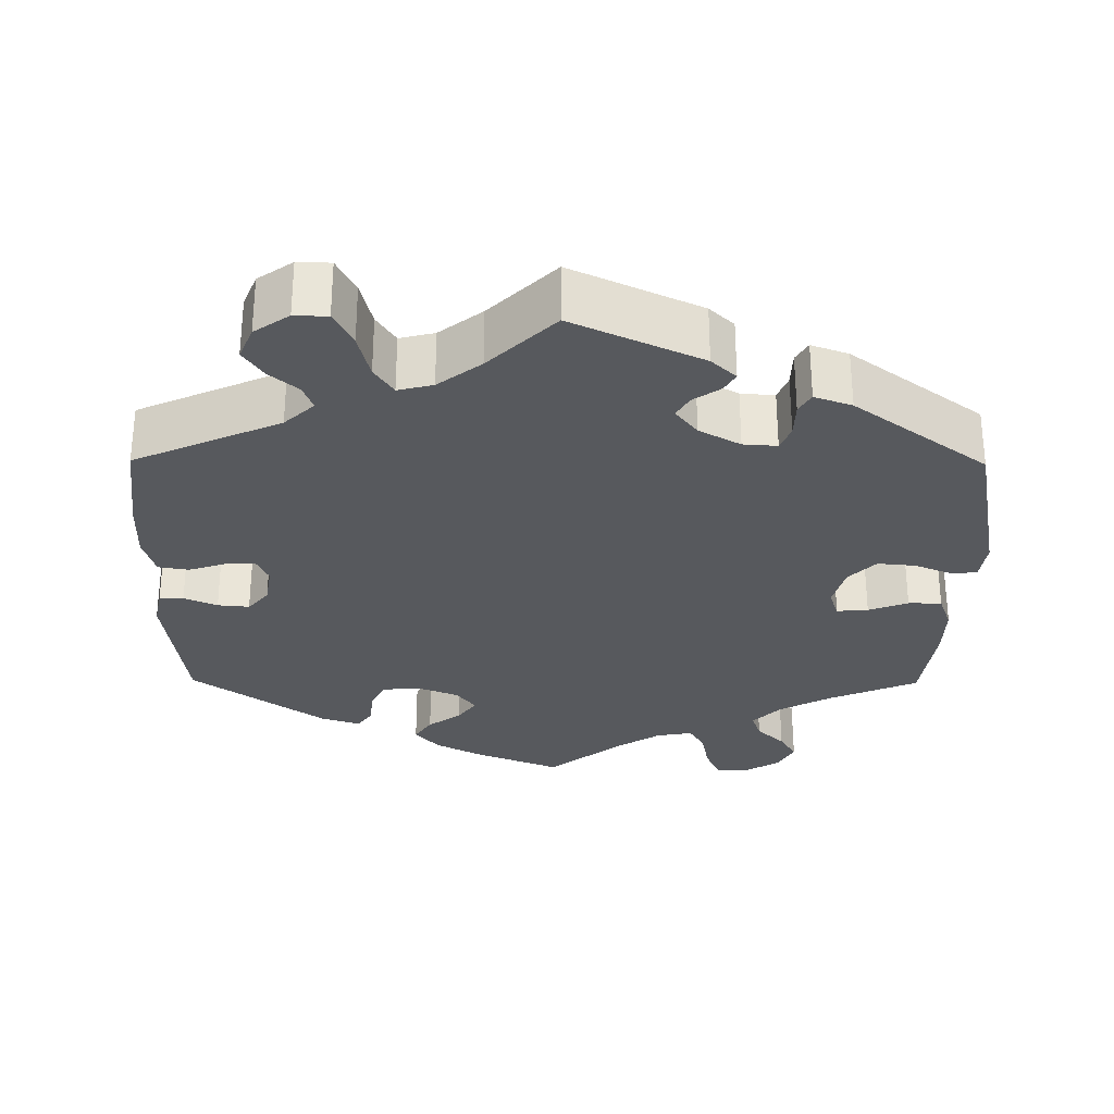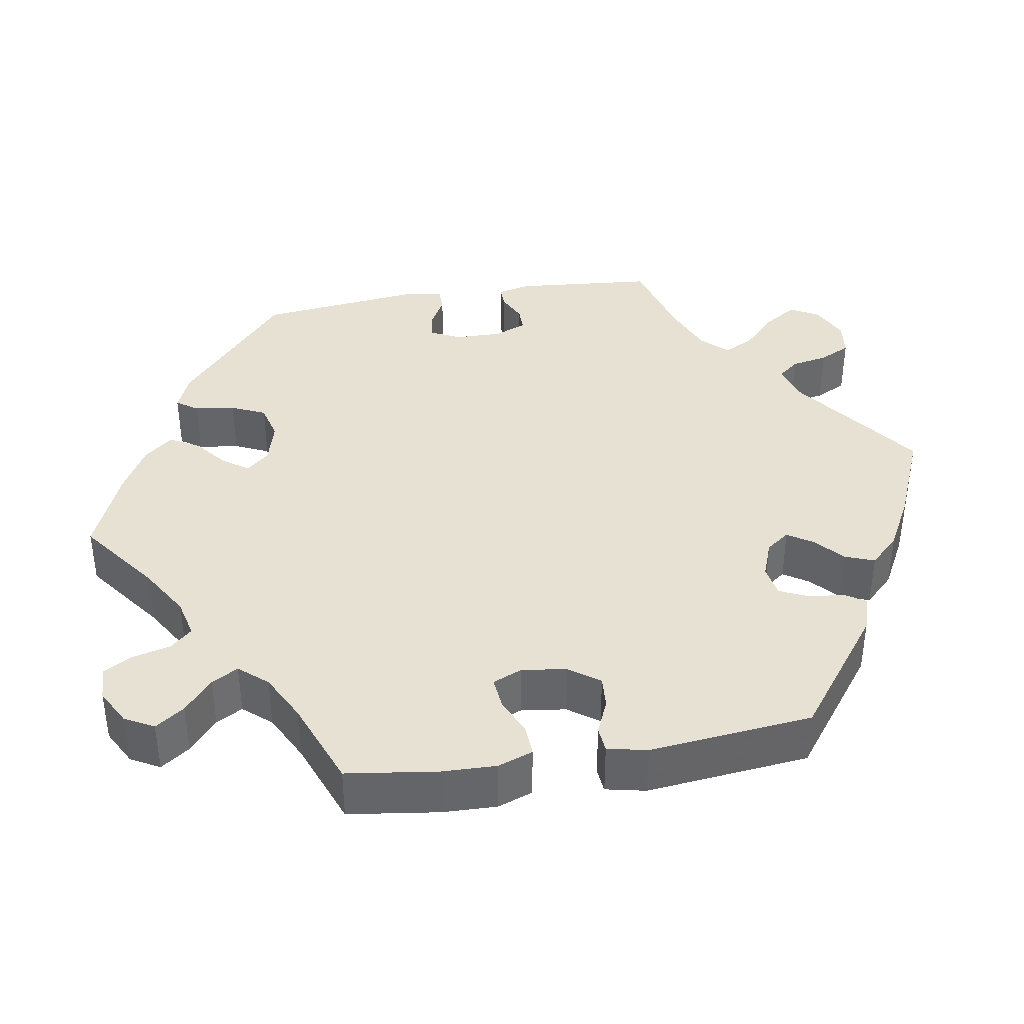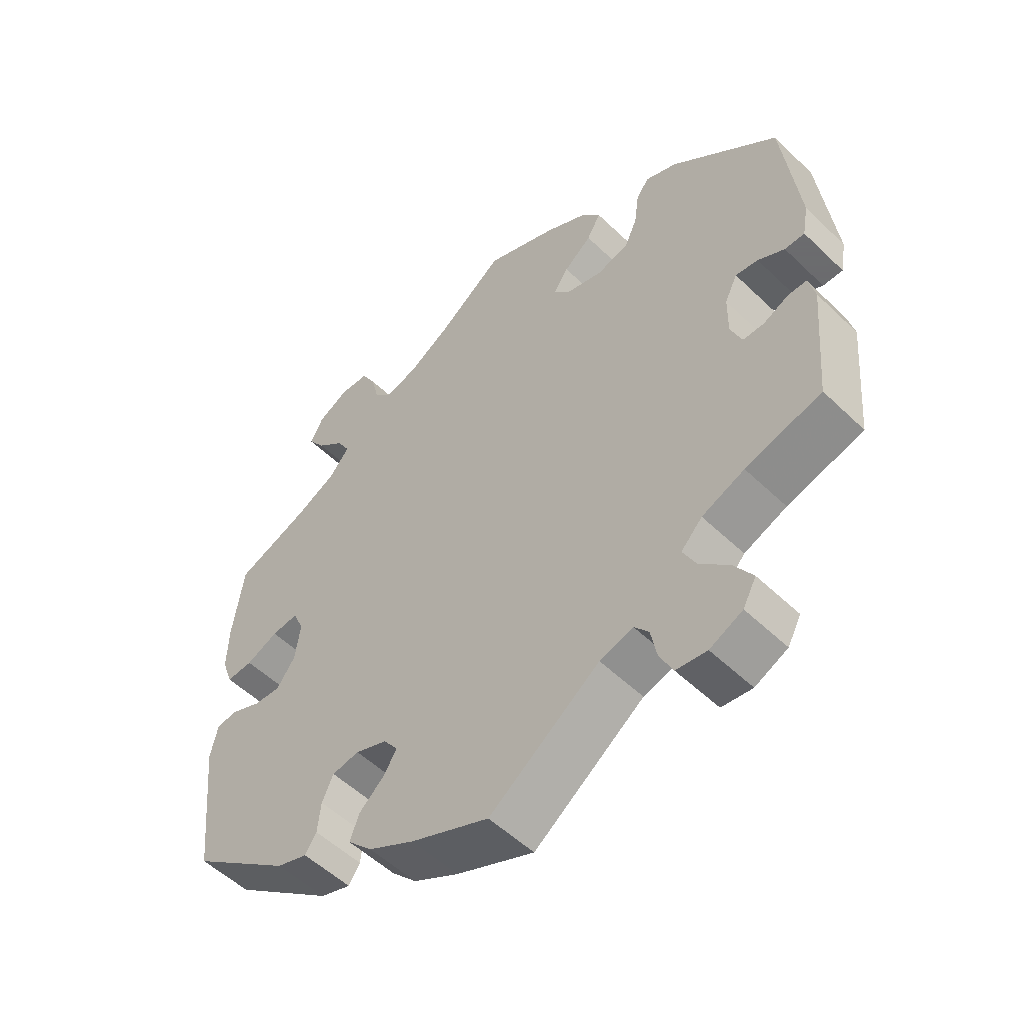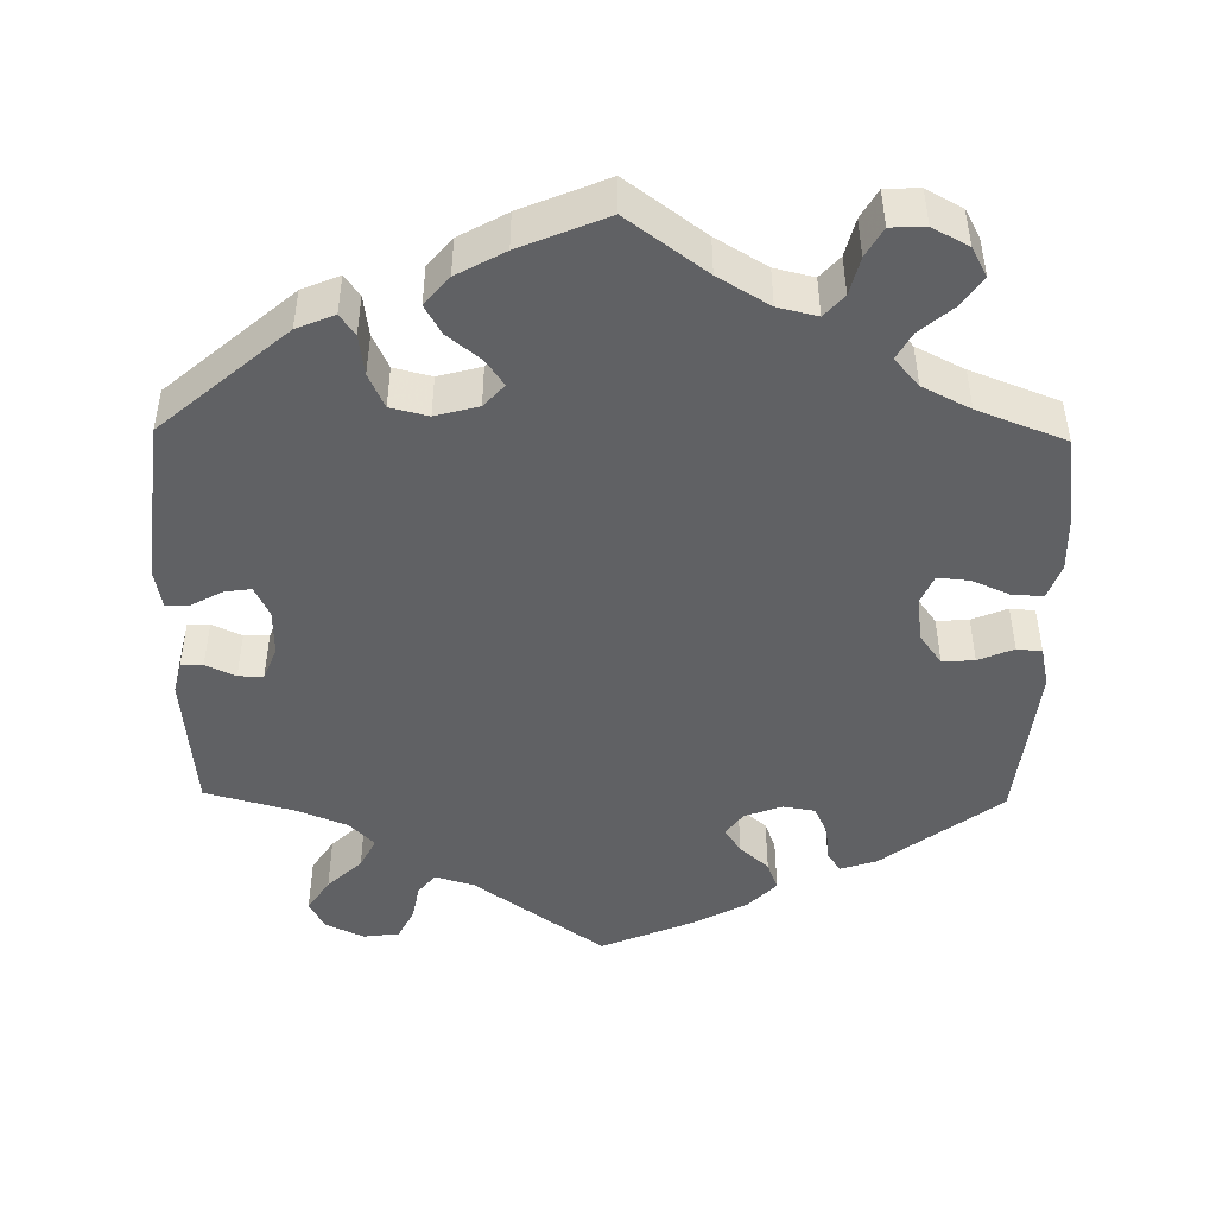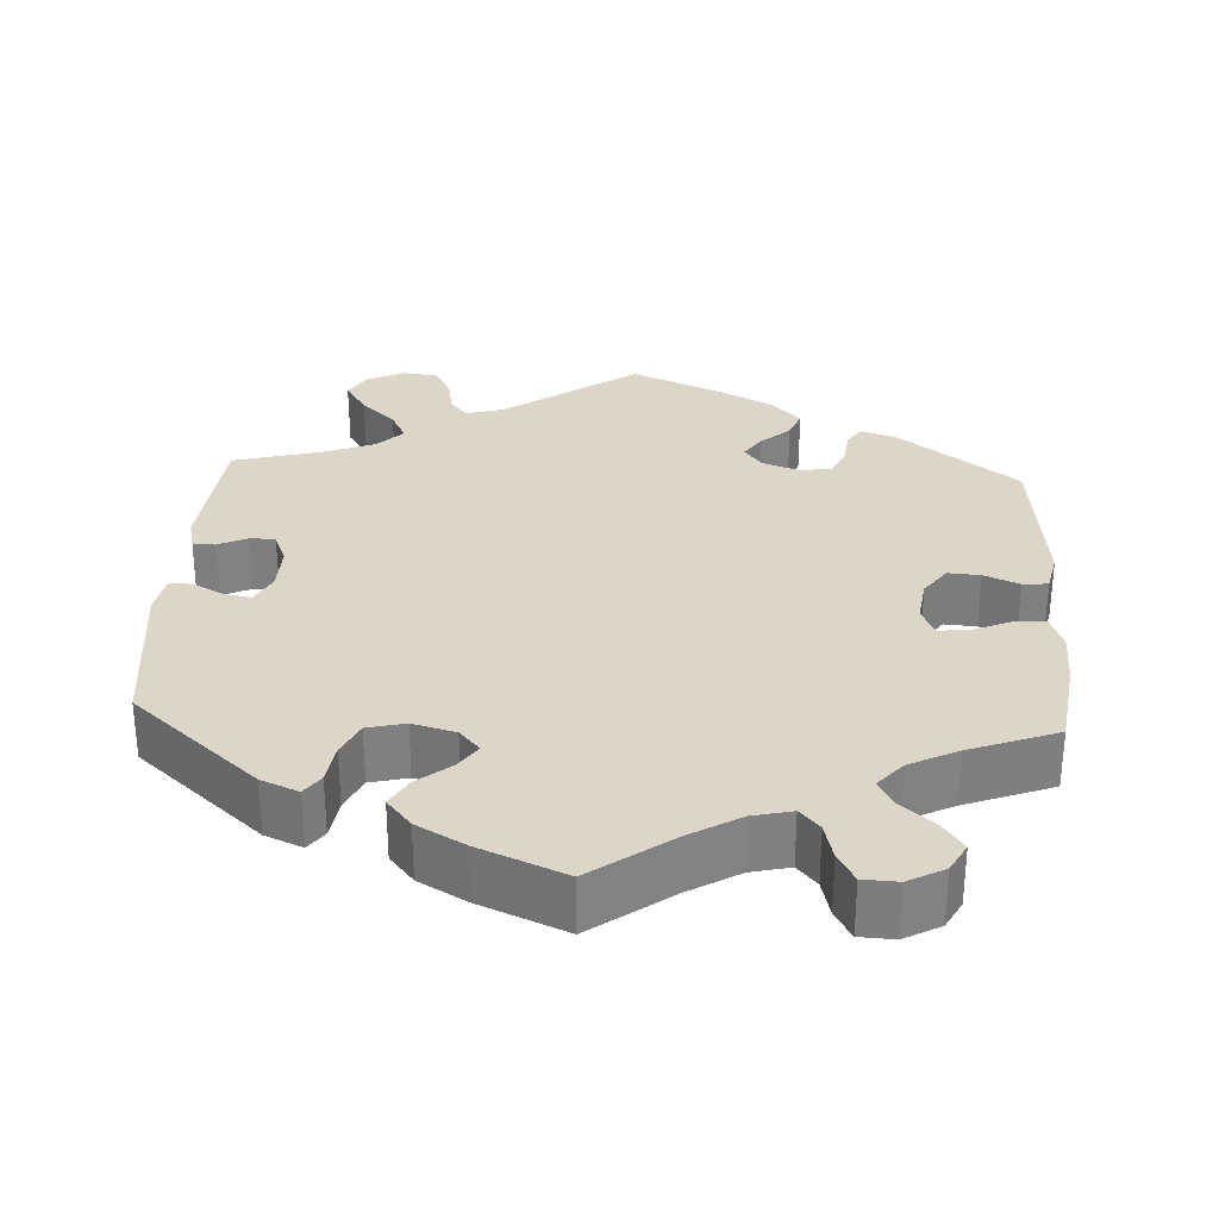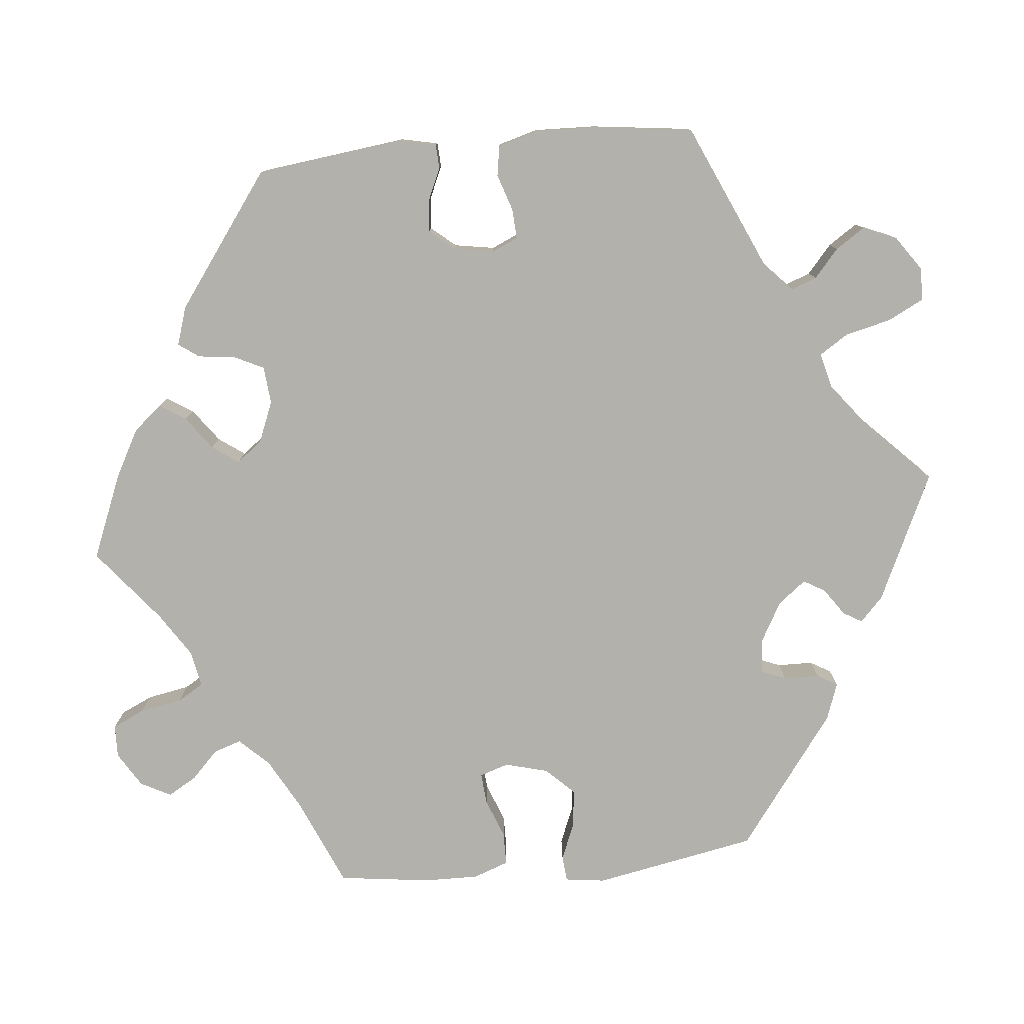
<metadata>
{"format":"obj","ext":"obj","renderer":"f3d","projection":"perspective","resolution":1024,"background":"white","views":[{"elev":-29.3,"azim":-120.5,"up":"+Y"},{"elev":38.7,"azim":80.5,"up":"+Y"},{"elev":-53.5,"azim":-135.6,"up":"+Z"},{"elev":-47.0,"azim":-0.9,"up":"+Y"},{"elev":30.2,"azim":3.3,"up":"+Y"},{"elev":-78.9,"azim":155.5,"up":"+Y"}]}
</metadata>
<code>
v 0.516 0.07 0.173
v 0.518 0.07 0.104
v 0.502 0.07 0.059
v 0.462 0.07 0.061
v 0.414 0.07 0.082
v 0.373 0.07 0.086
v 0.357 0.07 0.048
v 0.365 0.07 -0.009
v 0.393 0.07 -0.048
v 0.434 0.07 -0.045
v 0.479 0.07 -0.026
v 0.511 0.07 -0.029
v 0.522 0.07 -0.08
v 0.5 0.07 -0.289
v 0.348 0.07 -0.404
v 0.302 0.07 -0.419
v 0.285 0.07 -0.393
v 0.28 0.07 -0.347
v 0.263 0.07 -0.31
v 0.222 0.07 -0.303
v 0.174 0.07 -0.321
v 0.152 0.07 -0.351
v 0.173 0.07 -0.383
v 0.21 0.07 -0.416
v 0.224 0.07 -0.453
v 0.187 0.07 -0.491
v 0.118 0.07 -0.528
v 0 0.07 -0.578
v -0.166 0.07 -0.458
v -0.216 0.07 -0.443
v -0.238 0.07 -0.47
v -0.247 0.07 -0.517
v -0.267 0.07 -0.557
v -0.313 0.07 -0.563
v -0.362 0.07 -0.54
v -0.382 0.07 -0.503
v -0.354 0.07 -0.46
v -0.31 0.07 -0.418
v -0.29 0.07 -0.379
v -0.322 0.07 -0.346
v -0.386 0.07 -0.32
v -0.5 0.07 -0.289
v -0.516 0.07 -0.109
v -0.506 0.07 -0.067
v -0.478 0.07 -0.067
v -0.44 0.07 -0.085
v -0.408 0.07 -0.085
v -0.391 0.07 -0.043
v -0.392 0.07 0.017
v -0.411 0.07 0.056
v -0.445 0.07 0.051
v -0.485 0.07 0.029
v -0.515 0.07 0.029
v -0.524 0.07 0.079
v -0.5 0.07 0.289
v -0.339 0.07 0.428
v -0.291 0.07 0.448
v -0.272 0.07 0.421
v -0.265 0.07 0.369
v -0.245 0.07 0.325
v -0.197 0.07 0.313
v -0.142 0.07 0.328
v -0.116 0.07 0.357
v -0.139 0.07 0.39
v -0.181 0.07 0.424
v -0.202 0.07 0.461
v -0.171 0.07 0.498
v -0.11 0.07 0.532
v 0 0.07 0.578
v 0.1 0.07 0.504
v 0.165 0.07 0.465
v 0.215 0.07 0.453
v 0.24 0.07 0.481
v 0.252 0.07 0.529
v 0.273 0.07 0.566
v 0.317 0.07 0.568
v 0.363 0.07 0.543
v 0.383 0.07 0.506
v 0.357 0.07 0.469
v 0.315 0.07 0.433
v 0.296 0.07 0.399
v 0.327 0.07 0.363
v 0.388 0.07 0.332
v 0.5 0.07 0.289
v 0.516 0 0.173
v 0.518 0 0.104
v 0.502 0 0.059
v 0.462 0 0.061
v 0.414 0 0.082
v 0.373 0 0.086
v 0.357 0 0.048
v 0.365 0 -0.009
v 0.393 0 -0.048
v 0.434 0 -0.045
v 0.479 0 -0.026
v 0.511 0 -0.029
v 0.522 0 -0.08
v 0.5 0 -0.289
v 0.348 0 -0.404
v 0.302 0 -0.419
v 0.285 0 -0.393
v 0.28 0 -0.347
v 0.263 0 -0.31
v 0.222 0 -0.303
v 0.174 0 -0.321
v 0.152 0 -0.351
v 0.173 0 -0.383
v 0.21 0 -0.416
v 0.224 0 -0.453
v 0.187 0 -0.491
v 0.118 0 -0.528
v 0 0 -0.578
v -0.166 0 -0.458
v -0.216 0 -0.443
v -0.238 0 -0.47
v -0.247 0 -0.517
v -0.267 0 -0.557
v -0.313 0 -0.563
v -0.362 0 -0.54
v -0.382 0 -0.503
v -0.354 0 -0.46
v -0.31 0 -0.418
v -0.29 0 -0.379
v -0.322 0 -0.346
v -0.386 0 -0.32
v -0.5 0 -0.289
v -0.516 0 -0.109
v -0.506 0 -0.067
v -0.478 0 -0.067
v -0.44 0 -0.085
v -0.408 0 -0.085
v -0.391 0 -0.043
v -0.392 0 0.017
v -0.411 0 0.056
v -0.445 0 0.051
v -0.485 0 0.029
v -0.515 0 0.029
v -0.524 0 0.079
v -0.5 0 0.289
v -0.339 0 0.428
v -0.291 0 0.448
v -0.272 0 0.421
v -0.265 0 0.369
v -0.245 0 0.325
v -0.197 0 0.313
v -0.142 0 0.328
v -0.116 0 0.357
v -0.139 0 0.39
v -0.181 0 0.424
v -0.202 0 0.461
v -0.171 0 0.498
v -0.11 0 0.532
v 0 0 0.578
v 0.1 0 0.504
v 0.165 0 0.465
v 0.215 0 0.453
v 0.24 0 0.481
v 0.252 0 0.529
v 0.273 0 0.566
v 0.317 0 0.568
v 0.363 0 0.543
v 0.383 0 0.506
v 0.357 0 0.469
v 0.315 0 0.433
v 0.296 0 0.399
v 0.327 0 0.363
v 0.388 0 0.332
v 0.5 0 0.289
f 83 84 1 2
f 82 83 2 3
f 81 82 3 4
f 77 78 79 80
f 77 80 81
f 76 77 81
f 73 74 75 76
f 73 76 81
f 72 73 81 4
f 67 68 69 70
f 67 70 71
f 64 65 66 67
f 63 64 67 71
f 62 63 71 72
f 56 57 58 59
f 56 59 60
f 55 56 60
f 54 55 60 61
f 51 52 53 54
f 50 51 54 61
f 43 44 45 46
f 41 42 43 46
f 40 41 46 47
f 39 40 47 48
f 35 36 37 38
f 35 38 39
f 34 35 39
f 31 32 33 34
f 31 34 39
f 30 31 39 48
f 26 27 28 29
f 23 24 25 26
f 22 23 26 29
f 21 22 29 30
f 15 16 17 18
f 15 18 19
f 14 15 19
f 13 14 19 20
f 10 11 12 13
f 9 10 13 20
f 62 72 4 5
f 49 50 61 62
f 8 9 20 21
f 7 8 21 30
f 6 7 30 48
f 62 5 6
f 6 48 49 62
f 86 85 168 167
f 87 86 167 166
f 88 87 166 165
f 164 163 162 161
f 165 164 161
f 165 161 160
f 160 159 158 157
f 165 160 157
f 88 165 157 156
f 154 153 152 151
f 155 154 151
f 151 150 149 148
f 155 151 148 147
f 156 155 147 146
f 143 142 141 140
f 144 143 140
f 144 140 139
f 145 144 139 138
f 138 137 136 135
f 145 138 135 134
f 130 129 128 127
f 130 127 126 125
f 131 130 125 124
f 132 131 124 123
f 122 121 120 119
f 123 122 119
f 123 119 118
f 118 117 116 115
f 123 118 115
f 132 123 115 114
f 113 112 111 110
f 110 109 108 107
f 113 110 107 106
f 114 113 106 105
f 102 101 100 99
f 103 102 99
f 103 99 98
f 104 103 98 97
f 97 96 95 94
f 104 97 94 93
f 89 88 156 146
f 146 145 134 133
f 105 104 93 92
f 114 105 92 91
f 132 114 91 90
f 90 89 146
f 146 133 132 90
f 1 85 86 2
f 2 86 87 3
f 3 87 88 4
f 4 88 89 5
f 5 89 90 6
f 6 90 91 7
f 7 91 92 8
f 8 92 93 9
f 9 93 94 10
f 10 94 95 11
f 11 95 96 12
f 12 96 97 13
f 13 97 98 14
f 14 98 99 15
f 15 99 100 16
f 16 100 101 17
f 17 101 102 18
f 18 102 103 19
f 19 103 104 20
f 20 104 105 21
f 21 105 106 22
f 22 106 107 23
f 23 107 108 24
f 24 108 109 25
f 25 109 110 26
f 26 110 111 27
f 27 111 112 28
f 28 112 113 29
f 29 113 114 30
f 30 114 115 31
f 31 115 116 32
f 32 116 117 33
f 33 117 118 34
f 34 118 119 35
f 35 119 120 36
f 36 120 121 37
f 37 121 122 38
f 38 122 123 39
f 39 123 124 40
f 40 124 125 41
f 41 125 126 42
f 42 126 127 43
f 43 127 128 44
f 44 128 129 45
f 45 129 130 46
f 46 130 131 47
f 47 131 132 48
f 48 132 133 49
f 49 133 134 50
f 50 134 135 51
f 51 135 136 52
f 52 136 137 53
f 53 137 138 54
f 54 138 139 55
f 55 139 140 56
f 56 140 141 57
f 57 141 142 58
f 58 142 143 59
f 59 143 144 60
f 60 144 145 61
f 61 145 146 62
f 62 146 147 63
f 63 147 148 64
f 64 148 149 65
f 65 149 150 66
f 66 150 151 67
f 67 151 152 68
f 68 152 153 69
f 69 153 154 70
f 70 154 155 71
f 71 155 156 72
f 72 156 157 73
f 73 157 158 74
f 74 158 159 75
f 75 159 160 76
f 76 160 161 77
f 77 161 162 78
f 78 162 163 79
f 79 163 164 80
f 80 164 165 81
f 81 165 166 82
f 82 166 167 83
f 83 167 168 84
f 84 168 85 1

</code>
